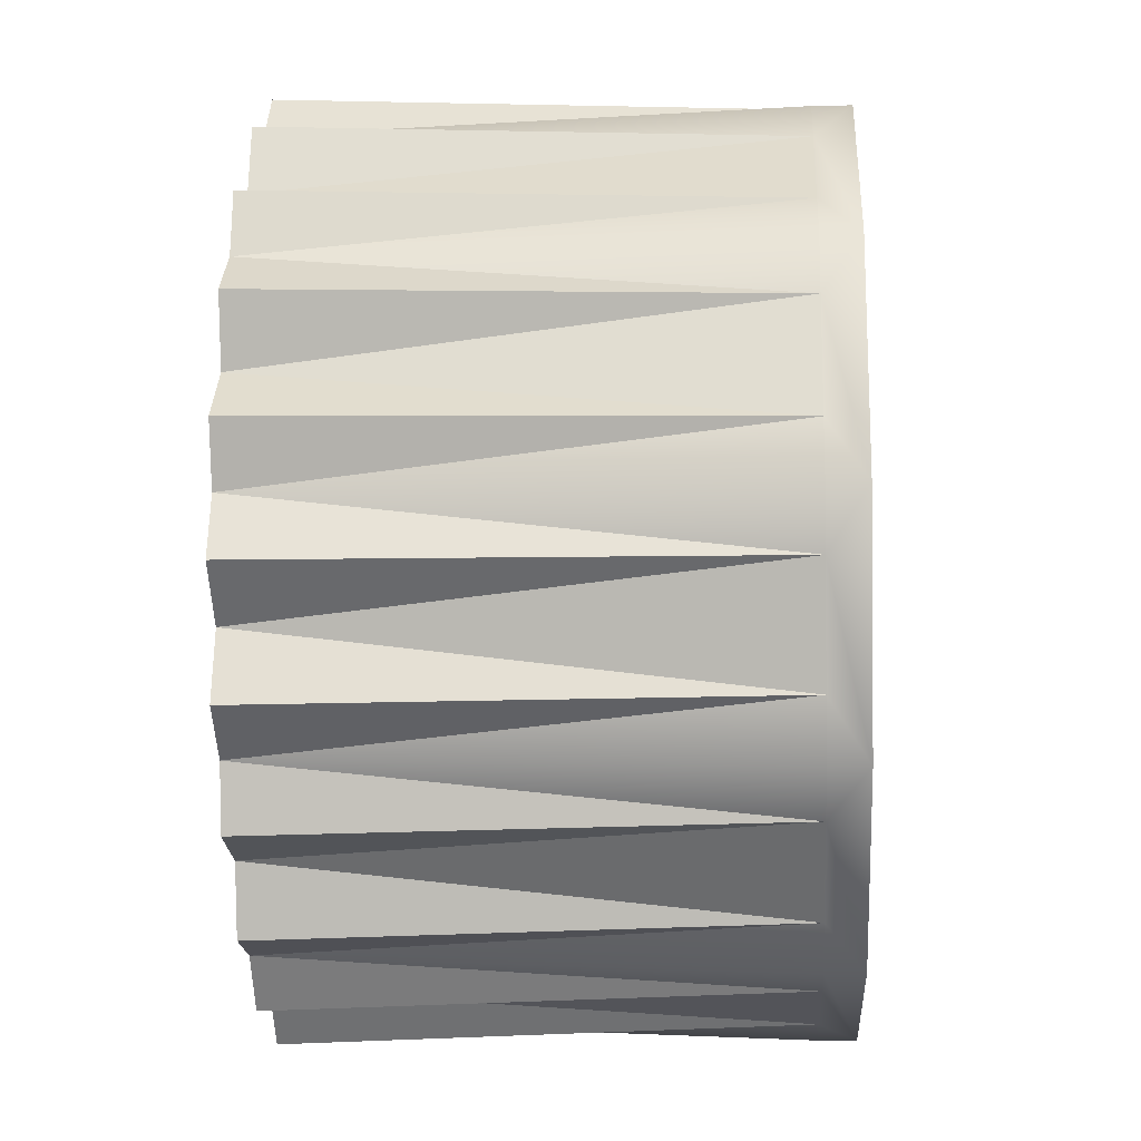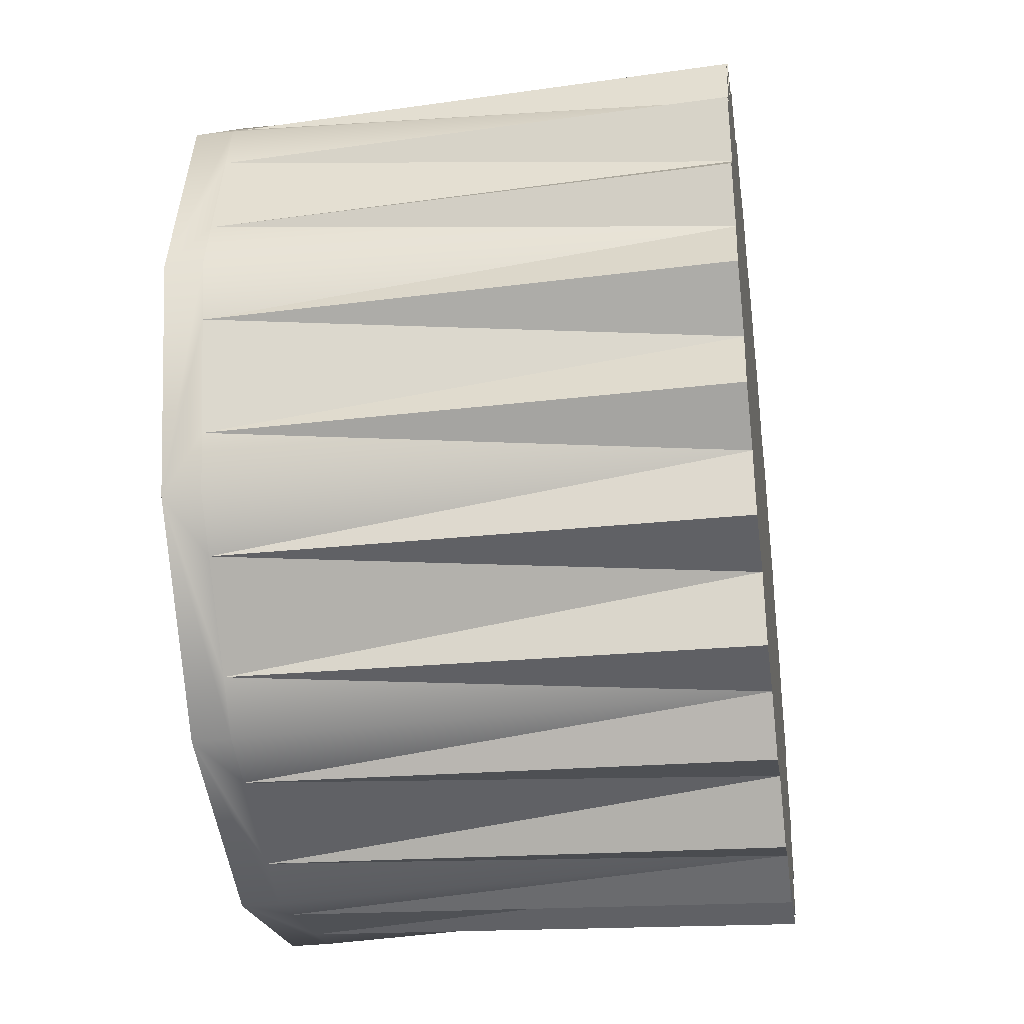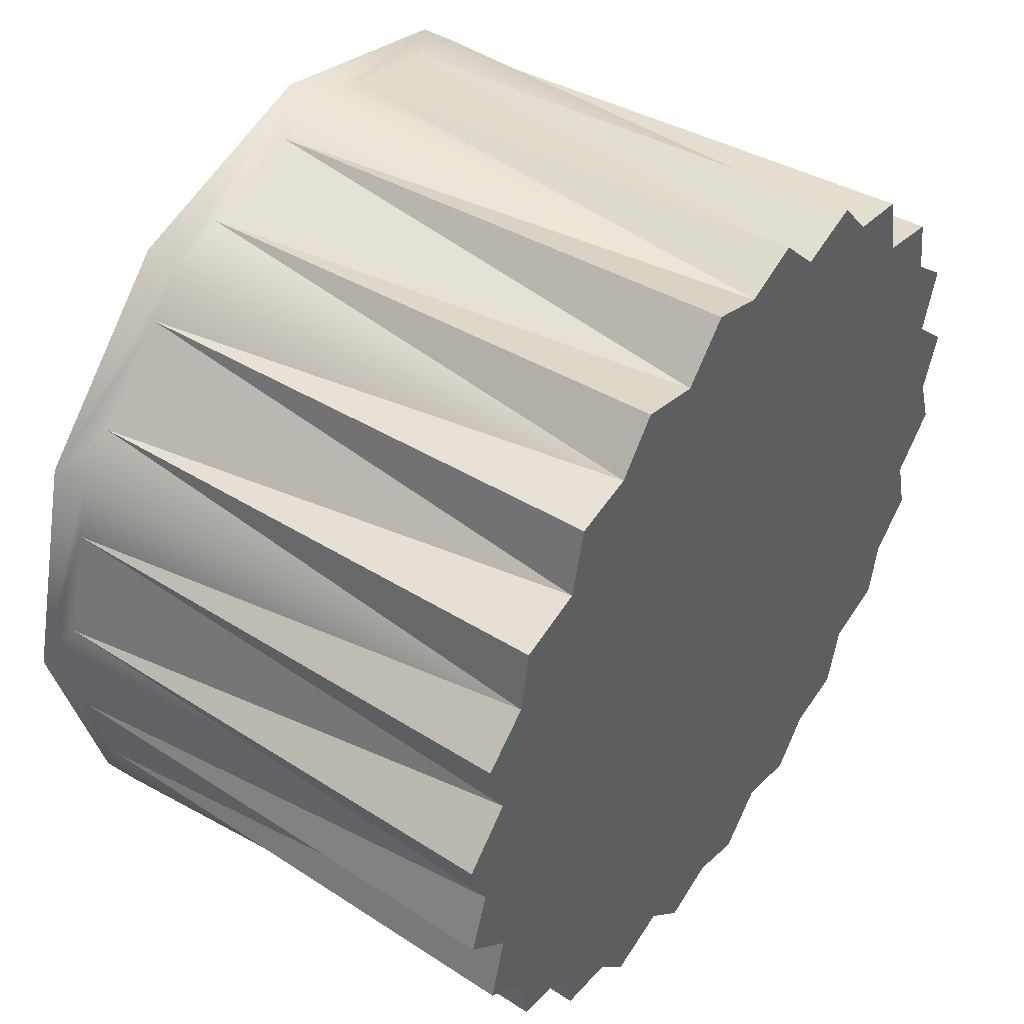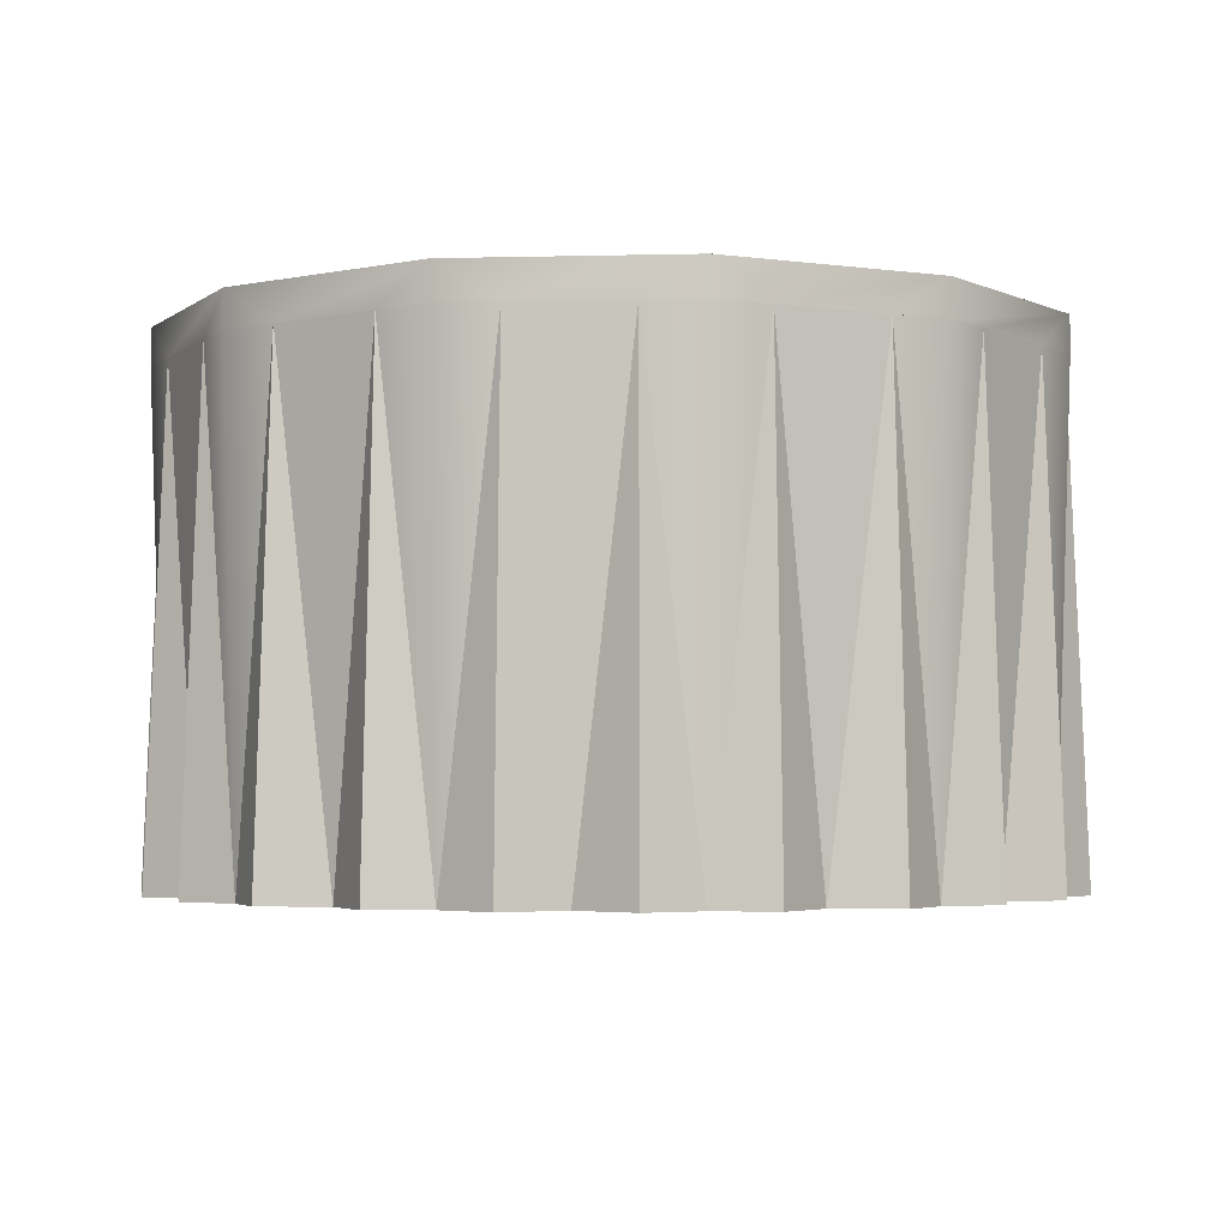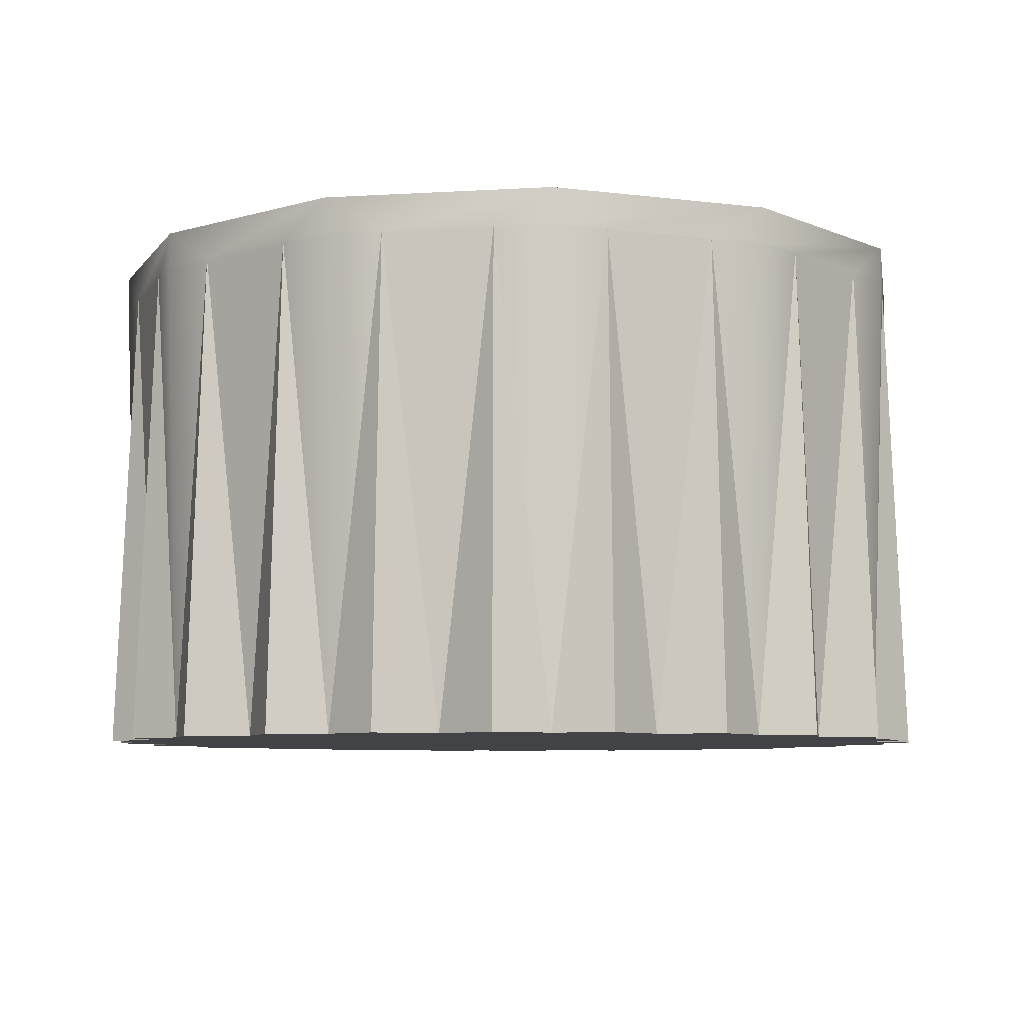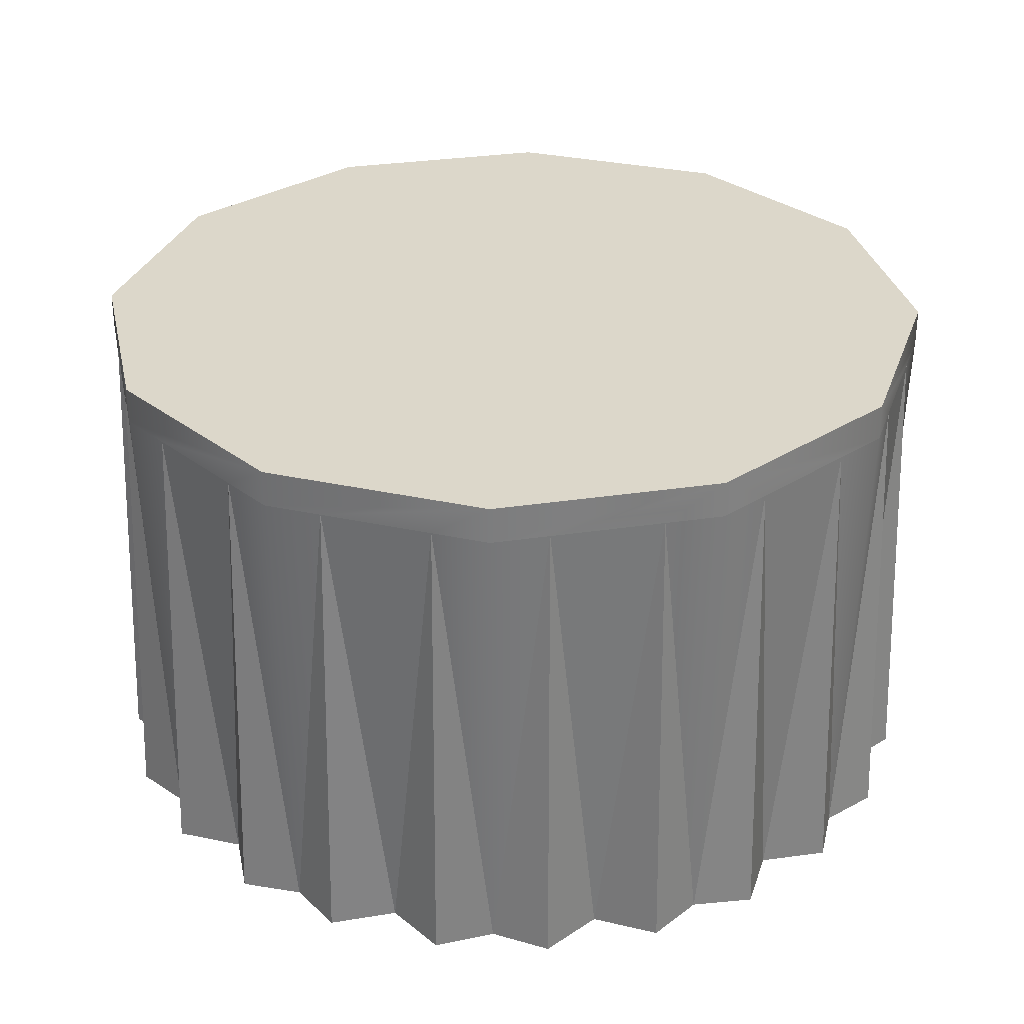
<metadata>
{"format":"obj","ext":"obj","renderer":"f3d","projection":"perspective","resolution":1024,"background":"white","views":[{"elev":-8.9,"azim":93.4,"up":"+Z"},{"elev":-34.8,"azim":-82.1,"up":"+Z"},{"elev":45.3,"azim":-55.2,"up":"+Z"},{"elev":-3.6,"azim":109.9,"up":"+Y"},{"elev":-7.1,"azim":144.9,"up":"+Y"},{"elev":30.7,"azim":-147.3,"up":"+Y"}]}
</metadata>
<code>
v -0.2897 -0.1821 -0.07763
v -0.3105 -0.1821 1e-06
v -0.3258 -0.1821 -0.0429
v -0.2897 -0.1821 0.07763
v -0.3125 0.1791 -0.04113
v -0.2689 -0.1821 0.1553
v -0.3258 -0.1821 0.04289
v -0.3235 0.1791 1e-06
v -0.2912 0.1791 -0.1206
v -0.3036 -0.1821 0.1258
v -0.2689 -0.1821 -0.1553
v -0.3125 0.1791 0.04114
v -0.2801 0.2061 -0.1617
v -0.3036 -0.1821 -0.1258
v -0.2912 0.1791 0.1206
v -0.2607 -0.1821 0.2001
v -0.3235 0.2061 1e-06
v -0.2801 0.1791 -0.1617
v -0.2801 0.1791 0.1617
v -0.2607 -0.1821 -0.2001
v -0.25 0.1791 0.1918
v -0.2801 0.2061 0.1617
v -0.25 0.1791 -0.1918
v -0.2121 -0.1821 0.2121
v -0.1617 0.2061 0.2801
v -0.1918 0.1791 -0.25
v -0.2121 -0.1821 -0.2121
v -0.1918 0.1791 0.25
v -0.1617 0.1791 0.2801
v -0.1617 0.2061 -0.2801
v -0.1617 0.1791 -0.2801
v -0.2001 -0.1821 0.2607
v 0 0.2061 0.3235
v -0.1553 -0.1821 -0.2689
v -0.2001 -0.1821 -0.2607
v -0.1553 -0.1821 0.2689
v -0.1206 0.1791 0.2912
v 0 0.2061 -0.3235
v -0.1206 0.1791 -0.2912
v -0.04113 0.1791 0.3125
v 0.1617 0.2061 0.2801
v 0 0.1791 -0.3235
v -0.04113 0.1791 -0.3125
v -0.1258 -0.1821 -0.3036
v -0.1258 -0.1821 0.3036
v 0 0.1791 0.3235
v -0.07763 -0.1821 0.2897
v 0.1617 0.2061 -0.2801
v 0.04113 0.1791 -0.3125
v -0.07763 -0.1821 -0.2897
v 0 -0.1821 0.3105
v -0.0429 -0.1821 0.3258
v 0.04113 0.1791 0.3125
v 0.2801 0.2061 0.1617
v 0.1617 0.1791 -0.2801
v 0 -0.1821 -0.3105
v 0.1206 0.1791 -0.2912
v -0.0429 -0.1821 -0.3258
v 0.1206 0.1791 0.2912
v 0.1918 0.1791 0.25
v 0.2801 0.2061 -0.1617
v 0.1918 0.1791 -0.25
v 0.07763 -0.1821 -0.2897
v 0.0429 -0.1821 -0.3258
v 0.0429 -0.1821 0.3258
v 0.1617 0.1791 0.2801
v 0.07763 -0.1821 0.2897
v 0.25 0.1791 0.1918
v 0.3235 0.2061 1e-06
v 0.25 0.1791 -0.1918
v 0.1553 -0.1821 -0.2689
v 0.1258 -0.1821 -0.3036
v 0.1553 -0.1821 0.2689
v 0.1258 -0.1821 0.3036
v 0.2121 -0.1821 0.2121
v 0.2801 0.1791 0.1617
v 0.2912 0.1791 0.1206
v 0.3124 0.1791 -0.04113
v 0.2801 0.1791 -0.1617
v 0.2121 -0.1821 -0.2121
v 0.2001 -0.1821 -0.2607
v 0.2001 -0.1821 0.2607
v 0.2607 -0.1821 0.2001
v 0.2689 -0.1821 0.1553
v 0.3124 0.1791 0.04114
v 0.3235 0.1791 1e-06
v 0.2912 0.1791 -0.1206
v 0.2689 -0.1821 -0.1553
v 0.2607 -0.1821 -0.2001
v 0.2897 -0.1821 0.07763
v 0.3105 -0.1821 1e-06
v 0.2897 -0.1821 -0.07763
v 0.3036 -0.1821 0.1258
v 0.3258 -0.1821 0.04289
v 0.3258 -0.1821 -0.0429
v 0.3036 -0.1821 -0.1258
v 0 -0.1821 1e-06
g mesh1_mesh1-geometry
f 1 2 3
f 2 1 4
f 3 2 1
f 4 1 2
f 3 2 5
f 5 2 3
f 5 1 3
f 3 1 5
f 6 4 1
f 1 4 6
f 4 7 2
f 2 7 4
f 5 2 8
f 8 2 5
f 9 1 5
f 5 1 9
f 4 6 10
f 10 6 4
f 1 11 6
f 6 11 1
f 12 7 4
f 4 7 12
f 2 7 12
f 12 7 2
f 8 2 12
f 12 2 8
f 8 13 5
f 5 13 8
f 12 5 8
f 8 5 12
f 14 9 1
f 1 9 14
f 5 13 9
f 9 13 5
f 5 15 9
f 9 15 5
f 15 10 6
f 6 10 15
f 4 10 15
f 15 10 4
f 11 1 14
f 14 1 11
f 6 11 16
f 16 11 6
f 12 4 15
f 15 4 12
f 12 17 8
f 8 17 12
f 13 8 17
f 17 8 13
f 5 12 15
f 15 12 5
f 9 11 14
f 14 11 9
f 9 13 18
f 18 13 9
f 9 15 19
f 19 15 9
f 15 6 19
f 19 6 15
f 16 11 20
f 20 11 16
f 6 16 21
f 21 16 6
f 15 17 12
f 12 17 15
f 22 13 17
f 17 13 22
f 18 11 9
f 9 11 18
f 13 23 18
f 18 23 13
f 9 19 18
f 18 19 9
f 19 17 15
f 15 17 19
f 6 21 19
f 19 21 6
f 20 11 23
f 23 11 20
f 16 20 24
f 24 20 16
f 21 16 24
f 24 16 21
f 13 22 25
f 25 22 13
f 17 19 22
f 22 19 17
f 23 11 18
f 18 11 23
f 23 13 26
f 26 13 23
f 18 21 23
f 23 21 18
f 18 19 21
f 21 19 18
f 21 22 19
f 19 22 21
f 23 27 20
f 20 27 23
f 24 20 27
f 27 20 24
f 21 24 28
f 28 24 21
f 22 29 25
f 25 29 22
f 13 25 30
f 30 25 13
f 26 13 31
f 31 13 26
f 26 27 23
f 23 27 26
f 23 28 26
f 26 28 23
f 23 21 28
f 28 21 23
f 28 22 21
f 21 22 28
f 24 27 32
f 32 27 24
f 24 32 28
f 28 32 24
f 29 22 28
f 28 22 29
f 29 33 25
f 25 33 29
f 30 25 33
f 33 25 30
f 31 13 30
f 30 13 31
f 31 34 26
f 26 34 31
f 26 29 31
f 31 29 26
f 35 26 27
f 27 26 35
f 26 28 29
f 29 28 26
f 32 27 35
f 35 27 32
f 28 32 36
f 36 32 28
f 28 36 29
f 29 36 28
f 37 33 29
f 29 33 37
f 30 33 38
f 38 33 30
f 30 39 31
f 31 39 30
f 39 34 31
f 31 34 39
f 26 34 35
f 35 34 26
f 31 29 37
f 37 29 31
f 32 35 34
f 34 35 32
f 32 34 36
f 36 34 32
f 29 36 37
f 37 36 29
f 40 33 37
f 37 33 40
f 38 33 41
f 41 33 38
f 42 30 38
f 38 30 42
f 39 30 43
f 43 30 39
f 31 37 39
f 39 37 31
f 44 34 39
f 39 34 44
f 36 34 45
f 45 34 36
f 36 45 37
f 37 45 36
f 33 40 46
f 46 40 33
f 37 47 40
f 40 47 37
f 39 37 40
f 40 37 39
f 46 41 33
f 33 41 46
f 38 41 48
f 48 41 38
f 43 30 42
f 42 30 43
f 38 49 42
f 42 49 38
f 43 50 39
f 39 50 43
f 39 40 43
f 43 40 39
f 45 34 44
f 44 34 45
f 39 50 44
f 44 50 39
f 37 45 47
f 47 45 37
f 40 51 46
f 46 51 40
f 43 40 46
f 46 40 43
f 47 52 40
f 40 52 47
f 53 41 46
f 46 41 53
f 48 41 54
f 54 41 48
f 55 38 48
f 48 38 55
f 42 56 43
f 43 56 42
f 43 46 42
f 42 46 43
f 49 38 57
f 57 38 49
f 49 56 42
f 42 56 49
f 42 53 49
f 49 53 42
f 58 43 50
f 50 43 58
f 45 44 47
f 47 44 45
f 47 44 50
f 50 44 47
f 40 52 51
f 51 52 40
f 46 51 53
f 53 51 46
f 47 50 52
f 52 50 47
f 59 41 53
f 53 41 59
f 42 46 53
f 53 46 42
f 41 60 54
f 54 60 41
f 48 54 61
f 61 54 48
f 57 38 55
f 55 38 57
f 48 62 55
f 55 62 48
f 43 56 58
f 58 56 43
f 57 63 49
f 49 63 57
f 49 59 57
f 57 59 49
f 49 64 56
f 56 64 49
f 49 53 59
f 59 53 49
f 52 50 58
f 58 50 52
f 52 58 51
f 51 58 52
f 53 51 65
f 65 51 53
f 41 59 66
f 66 59 41
f 53 67 59
f 59 67 53
f 60 41 66
f 66 41 60
f 54 60 68
f 68 60 54
f 61 54 69
f 69 54 61
f 61 70 48
f 48 70 61
f 55 71 57
f 57 71 55
f 57 66 55
f 55 66 57
f 48 70 62
f 62 70 48
f 55 62 71
f 71 62 55
f 55 60 62
f 62 60 55
f 51 58 56
f 56 58 51
f 57 63 72
f 72 63 57
f 64 49 63
f 63 49 64
f 57 59 66
f 66 59 57
f 65 56 64
f 64 56 65
f 51 56 65
f 65 56 51
f 67 53 65
f 65 53 67
f 59 73 66
f 66 73 59
f 59 67 74
f 74 67 59
f 66 73 60
f 60 73 66
f 55 66 60
f 60 66 55
f 68 60 75
f 75 60 68
f 62 60 68
f 68 60 62
f 54 68 76
f 76 68 54
f 54 77 69
f 69 77 54
f 69 78 61
f 61 78 69
f 70 61 79
f 79 61 70
f 72 57 71
f 71 57 72
f 62 70 80
f 80 70 62
f 62 68 70
f 70 68 62
f 62 81 71
f 71 81 62
f 67 63 72
f 72 63 67
f 67 64 63
f 63 64 67
f 65 64 67
f 67 64 65
f 73 59 74
f 74 59 73
f 67 72 74
f 74 72 67
f 60 73 82
f 82 73 60
f 75 60 82
f 82 60 75
f 68 75 83
f 83 75 68
f 84 76 68
f 68 76 84
f 79 68 76
f 76 68 79
f 77 54 76
f 76 54 77
f 69 77 85
f 85 77 69
f 78 69 86
f 86 69 78
f 61 78 87
f 87 78 61
f 61 87 79
f 79 87 61
f 70 79 88
f 88 79 70
f 70 68 79
f 79 68 70
f 74 72 71
f 71 72 74
f 70 80 89
f 89 80 70
f 81 62 80
f 80 62 81
f 82 71 81
f 81 71 82
f 74 71 73
f 73 71 74
f 73 71 82
f 82 71 73
f 82 80 75
f 75 80 82
f 75 80 83
f 83 80 75
f 84 68 83
f 83 68 84
f 77 76 84
f 84 76 77
f 79 76 77
f 77 76 79
f 85 77 90
f 90 77 85
f 87 77 85
f 85 77 87
f 69 85 86
f 86 85 69
f 78 86 91
f 91 86 78
f 78 85 86
f 86 85 78
f 87 78 92
f 92 78 87
f 87 85 78
f 78 85 87
f 79 87 88
f 88 87 79
f 79 77 87
f 87 77 79
f 89 70 88
f 88 70 89
f 83 80 89
f 89 80 83
f 82 81 80
f 80 81 82
f 83 88 84
f 84 88 83
f 77 84 93
f 93 84 77
f 90 77 93
f 93 77 90
f 85 90 94
f 94 90 85
f 86 85 91
f 91 85 86
f 95 78 91
f 91 78 95
f 78 92 95
f 95 92 78
f 96 87 92
f 92 87 96
f 87 96 88
f 88 96 87
f 83 89 88
f 88 89 83
f 84 88 92
f 92 88 84
f 93 84 90
f 90 84 93
f 90 91 94
f 94 91 90
f 91 85 94
f 94 85 91
f 95 91 92
f 92 91 95
f 92 88 96
f 96 88 92
f 84 92 90
f 90 92 84
f 91 90 92
f 92 90 91
g mesh2_mesh2-geometry
l 2 7
l 2 3
l 12 2
l 2 5
l 4 7
l 12 7
l 1 3
l 3 5
l 4 12
l 8 12
l 12 15
l 5 1
l 5 8
l 9 5
l 4 10
l 15 4
l 14 1
l 9 1
l 15 6
l 10 15
l 15 19
l 9 11
l 14 9
l 18 9
l 6 10
l 14 11
l 16 6
l 21 6
l 19 21
l 20 11
l 23 11
l 23 18
l 16 24
l 16 21
l 21 24
l 21 28
l 20 27
l 20 23
l 27 23
l 26 23
l 32 24
l 28 24
l 28 36
l 32 28
l 28 29
l 35 27
l 26 27
l 26 34
l 35 26
l 31 26
l 32 36
l 45 36
l 37 36
l 29 37
l 35 34
l 44 34
l 34 39
l 39 31
l 45 47
l 45 37
l 47 37
l 37 40
l 44 50
l 44 39
l 39 50
l 43 39
l 52 47
l 47 40
l 40 51
l 52 40
l 40 46
l 58 50
l 43 50
l 43 56
l 58 43
l 42 43
l 52 51
l 65 51
l 53 51
l 46 53
l 58 56
l 58 97
l 64 56
l 56 49
l 49 42
l 65 67
l 65 53
l 67 53
l 53 59
l 64 63
l 64 49
l 49 63
l 57 49
l 74 67
l 67 59
l 59 73
l 74 59
l 59 66
l 72 63
l 57 63
l 57 71
l 72 57
l 55 57
l 74 73
l 82 73
l 60 73
l 66 60
l 72 71
l 81 71
l 62 71
l 62 55
l 82 75
l 82 60
l 75 60
l 60 68
l 81 80
l 81 62
l 62 80
l 70 62
l 83 75
l 75 68
l 68 84
l 83 68
l 68 76
l 89 80
l 70 80
l 70 88
l 89 70
l 79 70
l 83 84
l 93 84
l 84 77
l 76 77
l 89 88
l 96 88
l 87 88
l 87 79
l 93 90
l 77 93
l 77 90
l 77 85
l 96 92
l 96 87
l 87 92
l 78 87
l 94 90
l 90 85
l 85 91
l 94 85
l 85 86
l 95 92
l 78 92
l 78 91
l 95 78
l 86 78
l 94 91
l 95 91
g mesh3_mesh3-geometry
l 25 33
l 22 25
l 33 41
l 17 22
l 41 54
l 13 17
l 54 69
l 30 13
l 69 61
l 38 30
l 61 48
l 48 38

</code>
